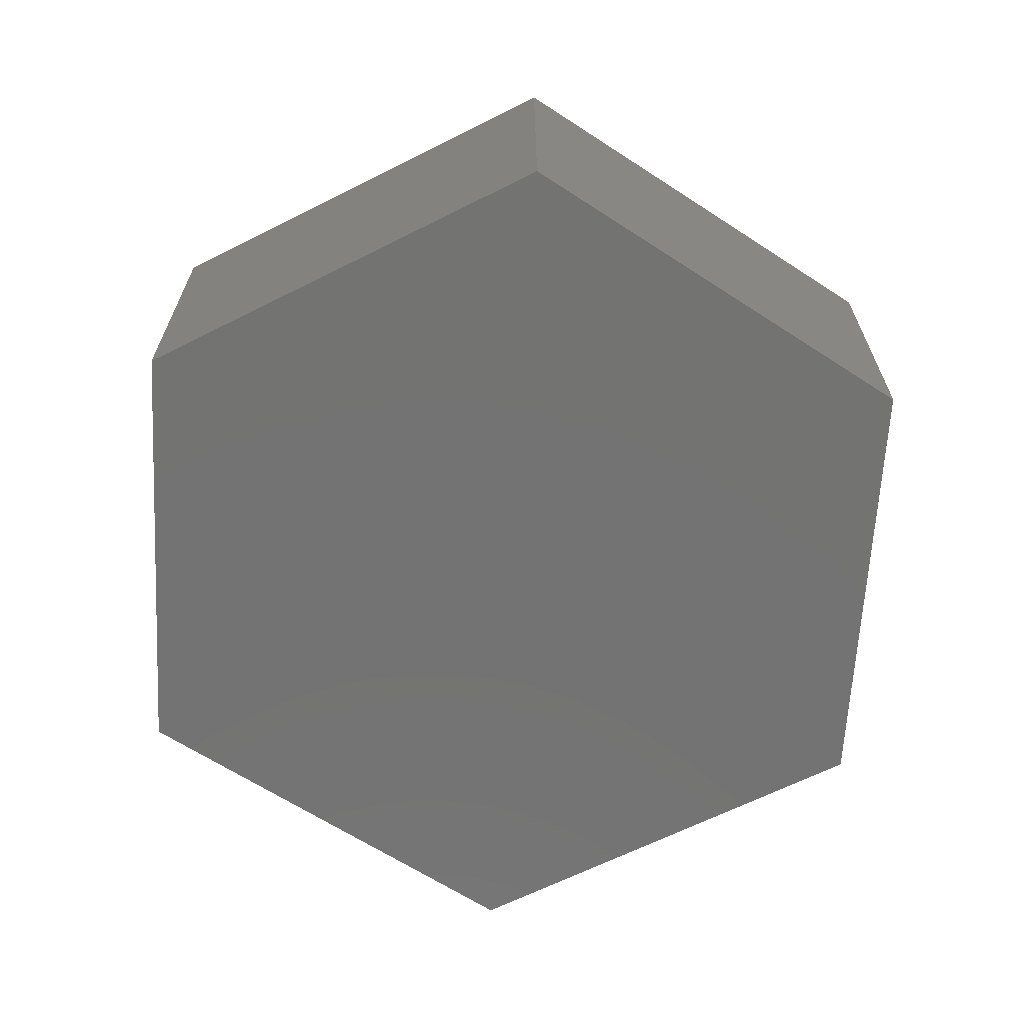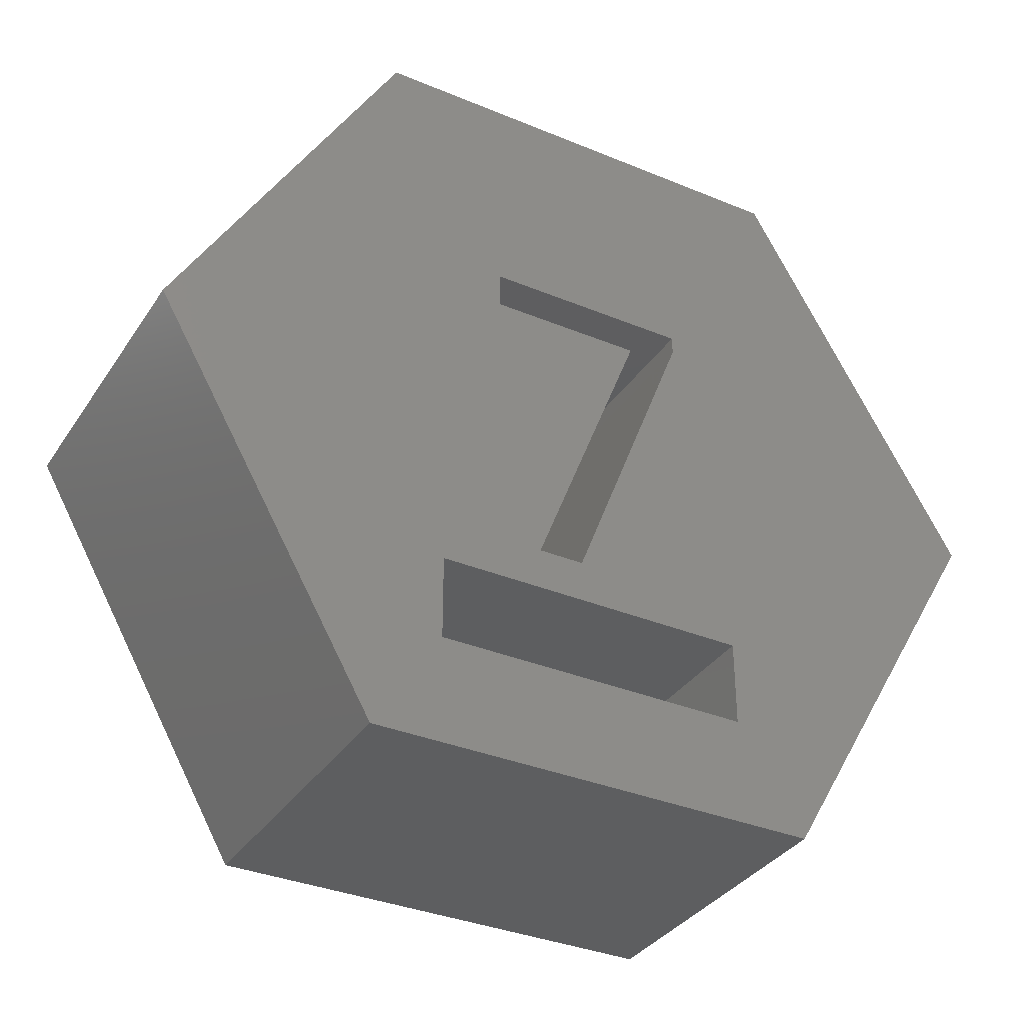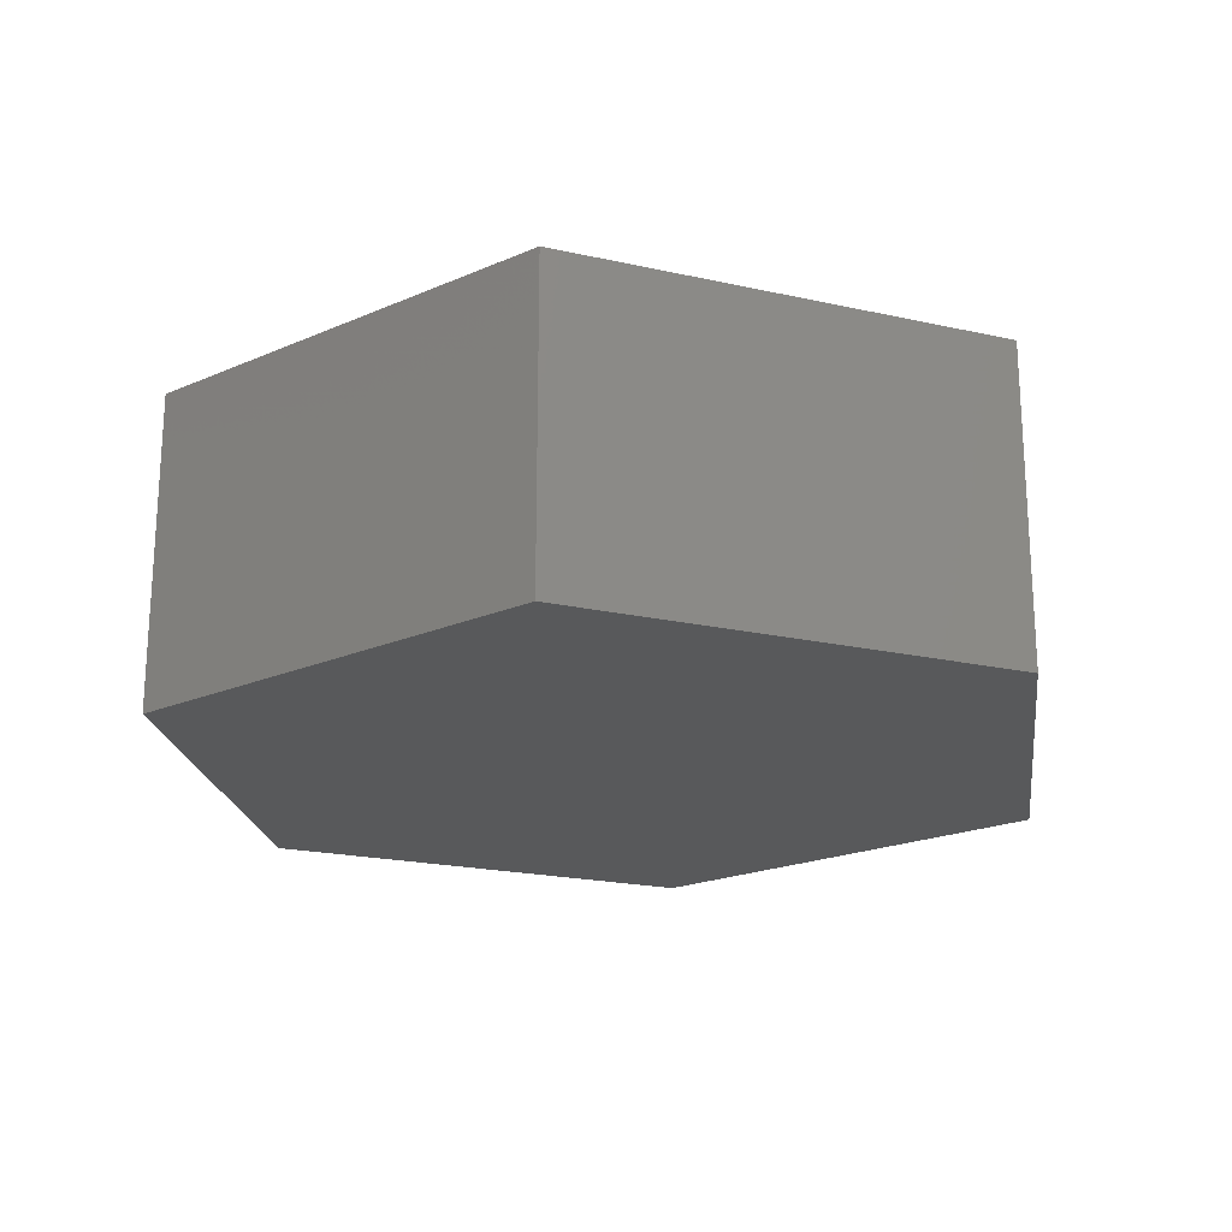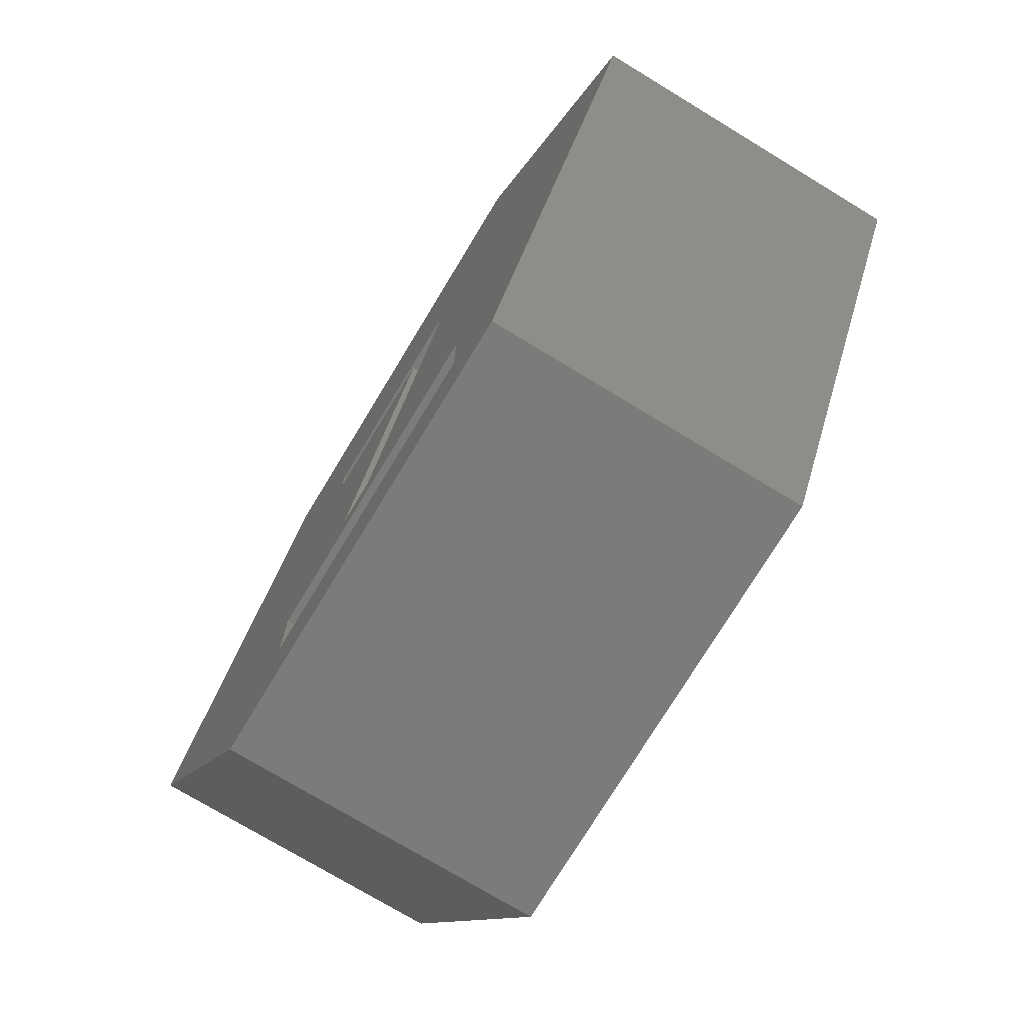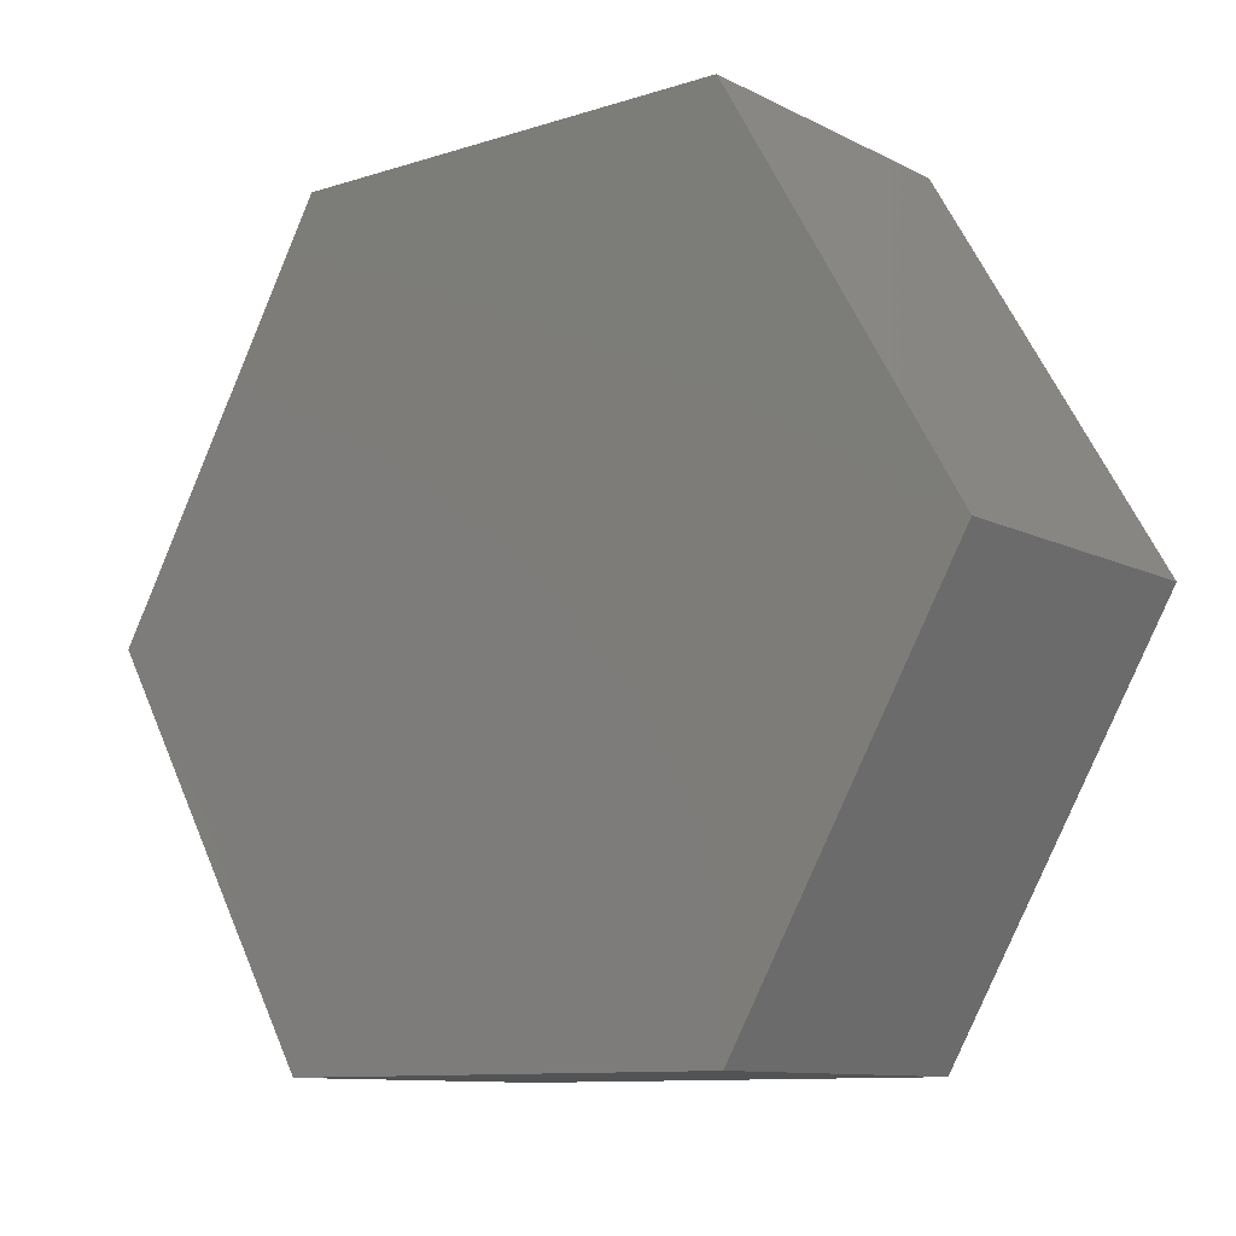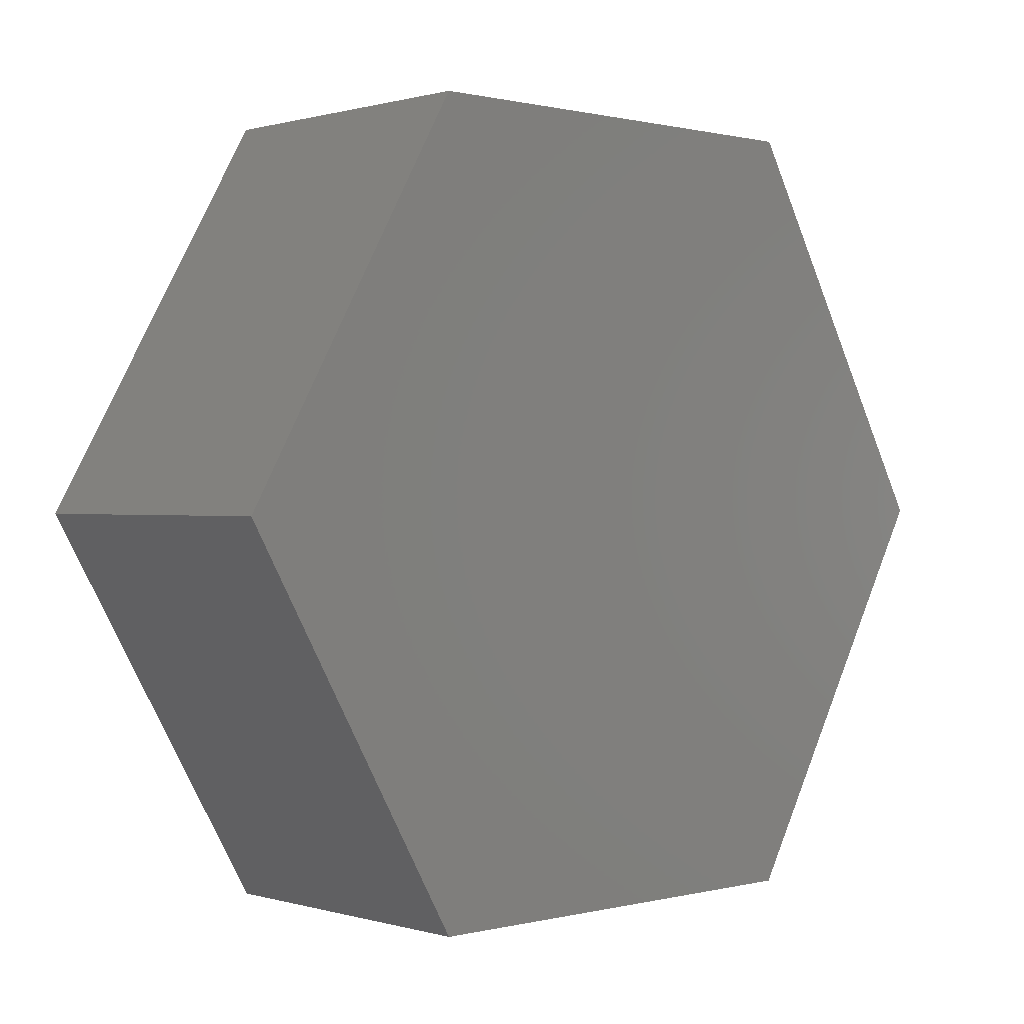
<metadata>
{"format":"stl","ext":"stl","renderer":"f3d","projection":"perspective","resolution":1024,"background":"white","views":[{"elev":-65.1,"azim":26.8,"up":"+Z"},{"elev":-34.8,"azim":-29.0,"up":"+Y"},{"elev":-20.7,"azim":38.0,"up":"+Z"},{"elev":-74.7,"azim":58.8,"up":"+Y"},{"elev":-10.5,"azim":-141.3,"up":"+Y"},{"elev":0.5,"azim":137.0,"up":"+Y"}]}
</metadata>
<code>
# stl→obj: 34 verts, 64 faces
v 1.245 1.913 0.7
v 0.6297 1.483 0.7
v 1.245 1.696 0.7
v -1.185 1.913 0.7
v -1.185 1.483 0.7
v -0.1273 -1.867 0.7
v -0.6614 -1.867 0.7
v 1.245 1.913 3.7
v 1.245 1.696 3.7
v -1.185 1.913 3.7
v -1.185 1.483 3.7
v 0.6297 1.483 3.7
v -0.6614 -1.867 3.7
v -0.1273 -1.867 3.7
v 1.867 -3.36 0.7
v 1.867 -2.36 3.7
v 1.867 -2.36 0.7
v 1.867 -3.36 3.7
v -1.867 -2.36 0.7
v -1.867 -3.36 0.7
v -1.867 -3.36 3.7
v -1.867 -2.36 3.7
v 2.667 4.619 0
v -2.667 4.619 3.7
v 2.667 4.619 3.7
v -2.667 4.619 0
v 5.333 0 3.7
v 5.333 0 0
v -5.333 0 0
v -5.333 0 3.7
v 2.667 -4.619 3.7
v 2.667 -4.619 0
v -2.667 -4.619 0
v -2.667 -4.619 3.7
f 1 2 3
f 4 2 1
f 2 4 5
f 2 6 3
f 6 2 7
f 3 8 1
f 8 3 9
f 4 8 10
f 8 4 1
f 11 4 10
f 4 11 5
f 2 11 12
f 11 2 5
f 13 2 12
f 2 13 7
f 6 13 14
f 13 6 7
f 6 9 3
f 9 6 14
f 15 16 17
f 16 15 18
f 19 15 17
f 15 19 20
f 21 19 22
f 19 21 20
f 19 16 22
f 16 19 17
f 15 21 18
f 21 15 20
f 23 24 25
f 24 23 26
f 27 23 25
f 23 27 28
f 29 24 26
f 24 29 30
f 31 28 27
f 28 31 32
f 33 30 29
f 30 33 34
f 33 31 34
f 31 33 32
f 32 23 28
f 33 23 32
f 33 26 23
f 26 33 29
f 12 11 13
f 8 27 25
f 27 16 31
f 27 8 9
f 25 10 8
f 30 11 10
f 11 30 22
f 30 10 24
f 24 10 25
f 18 31 16
f 21 31 18
f 21 34 31
f 34 22 30
f 22 34 21
f 27 9 16
f 14 16 9
f 22 14 13
f 14 22 16
f 22 13 11

</code>
